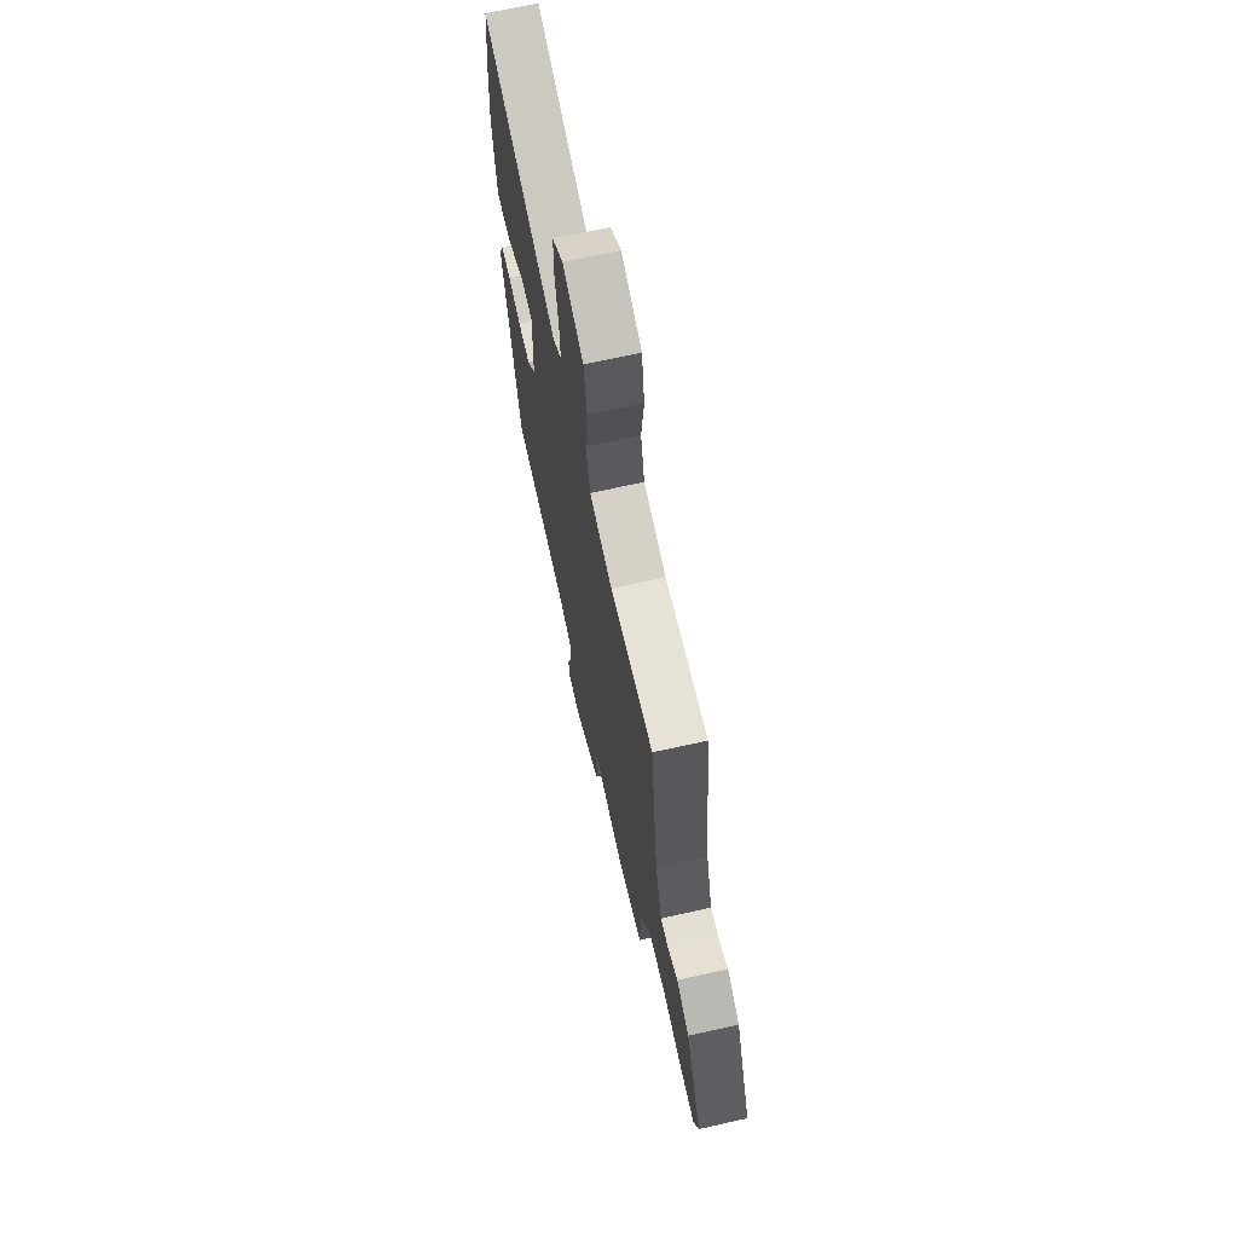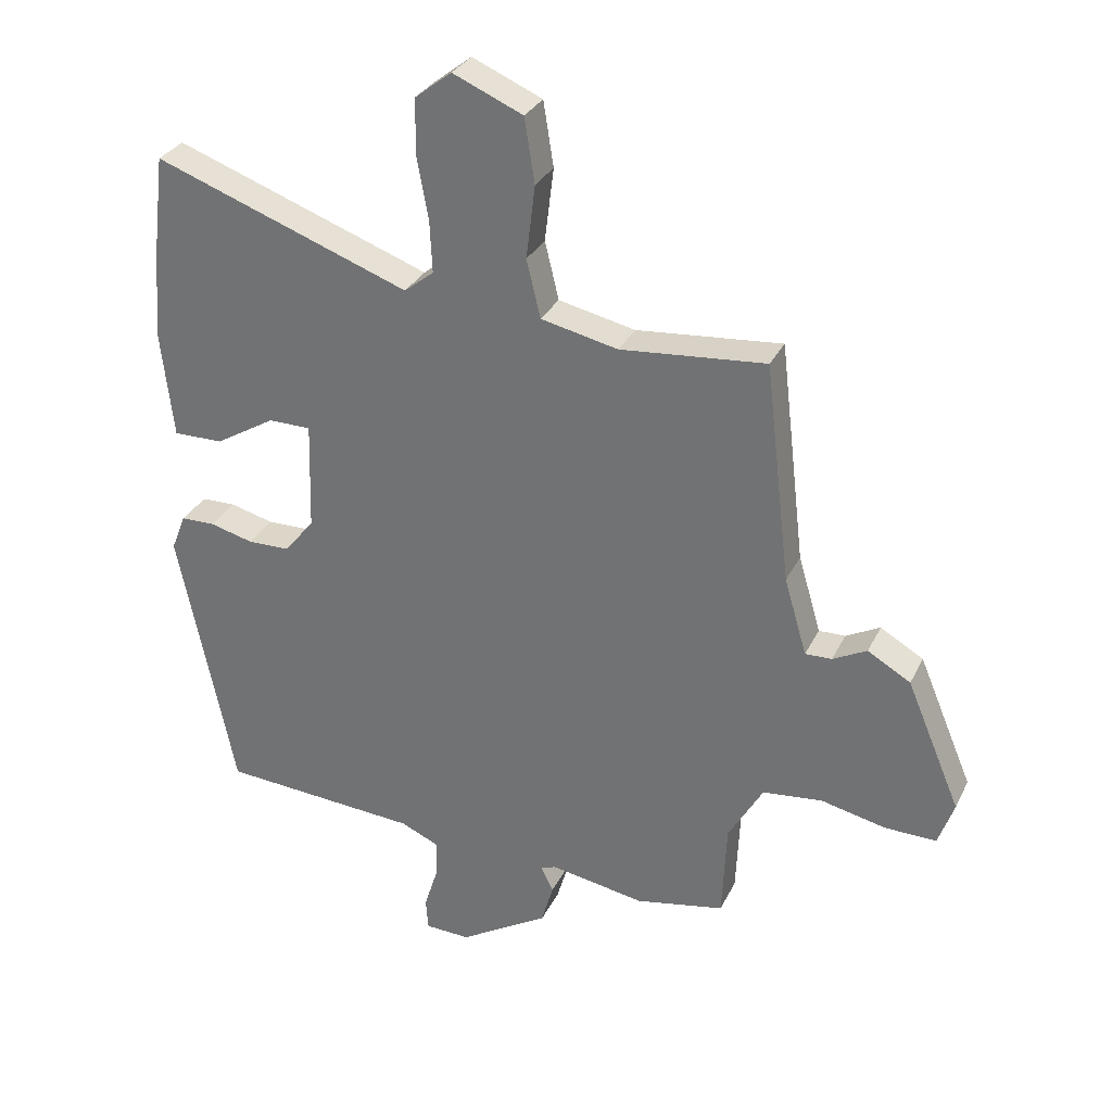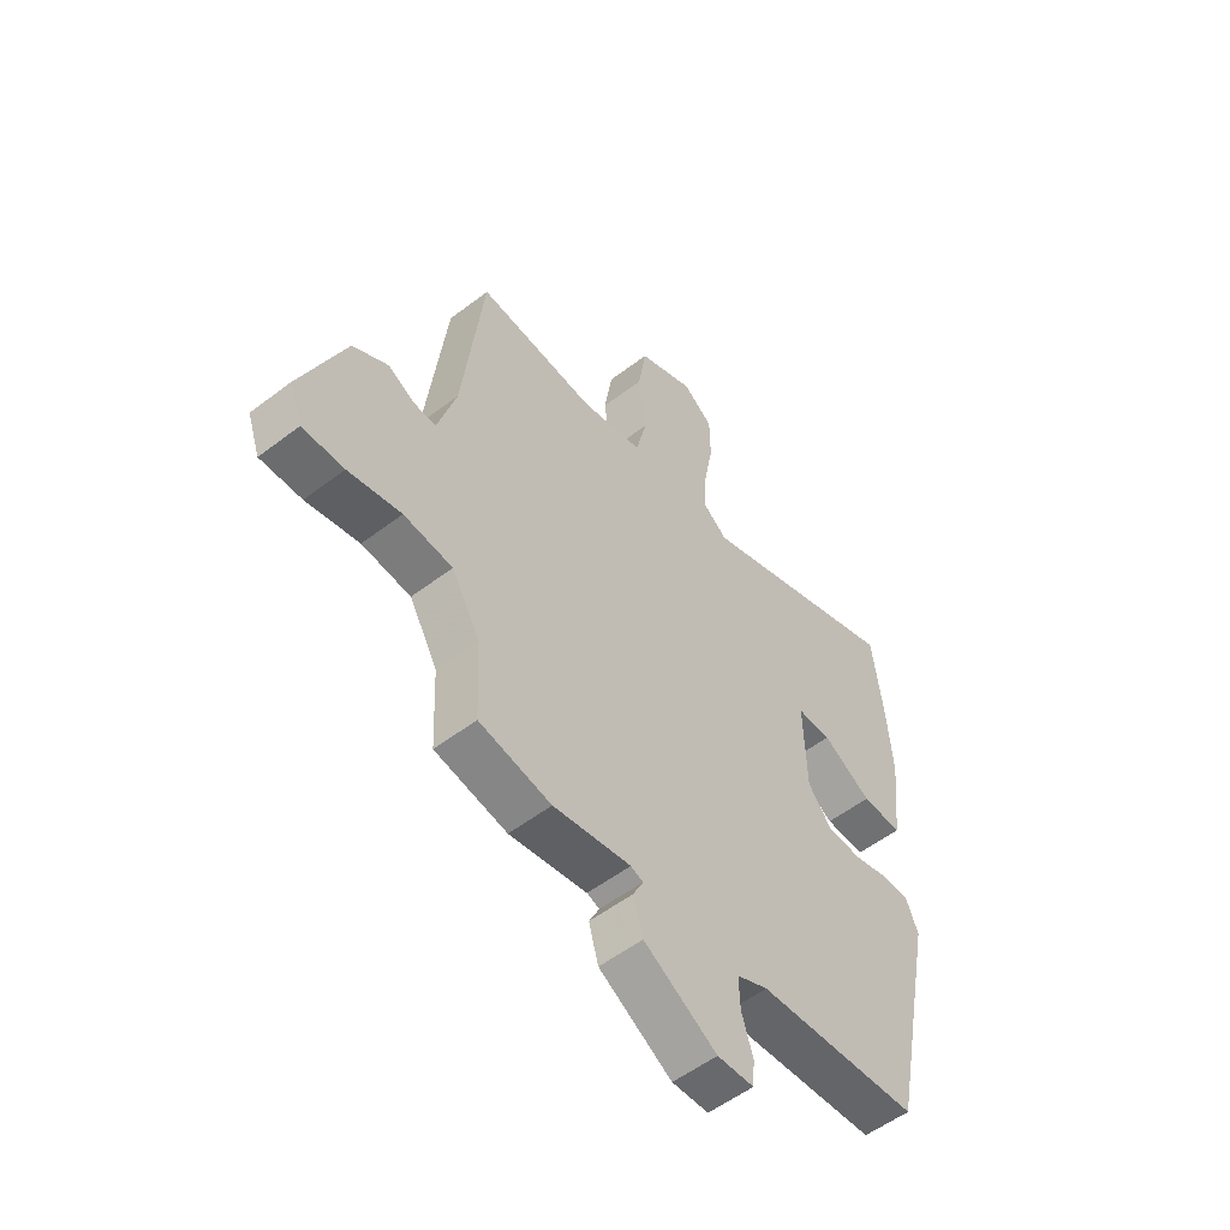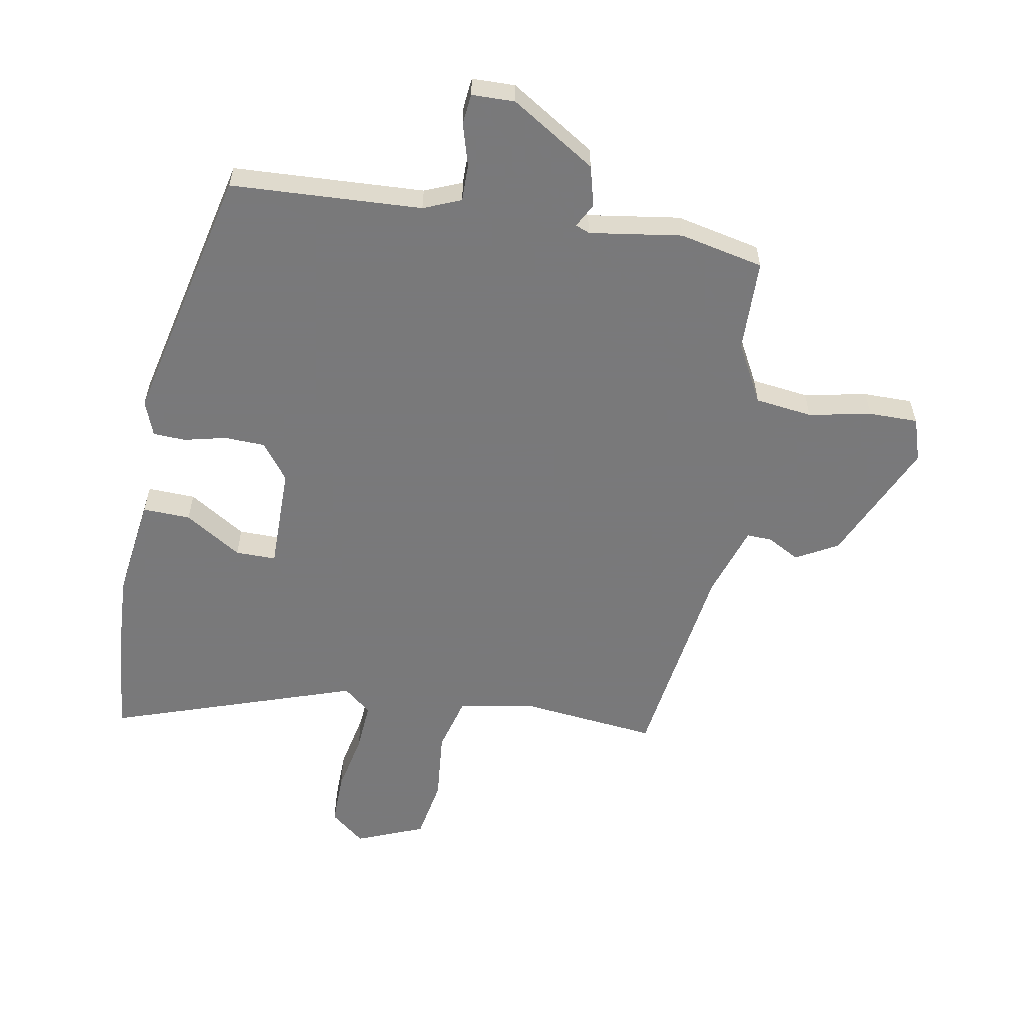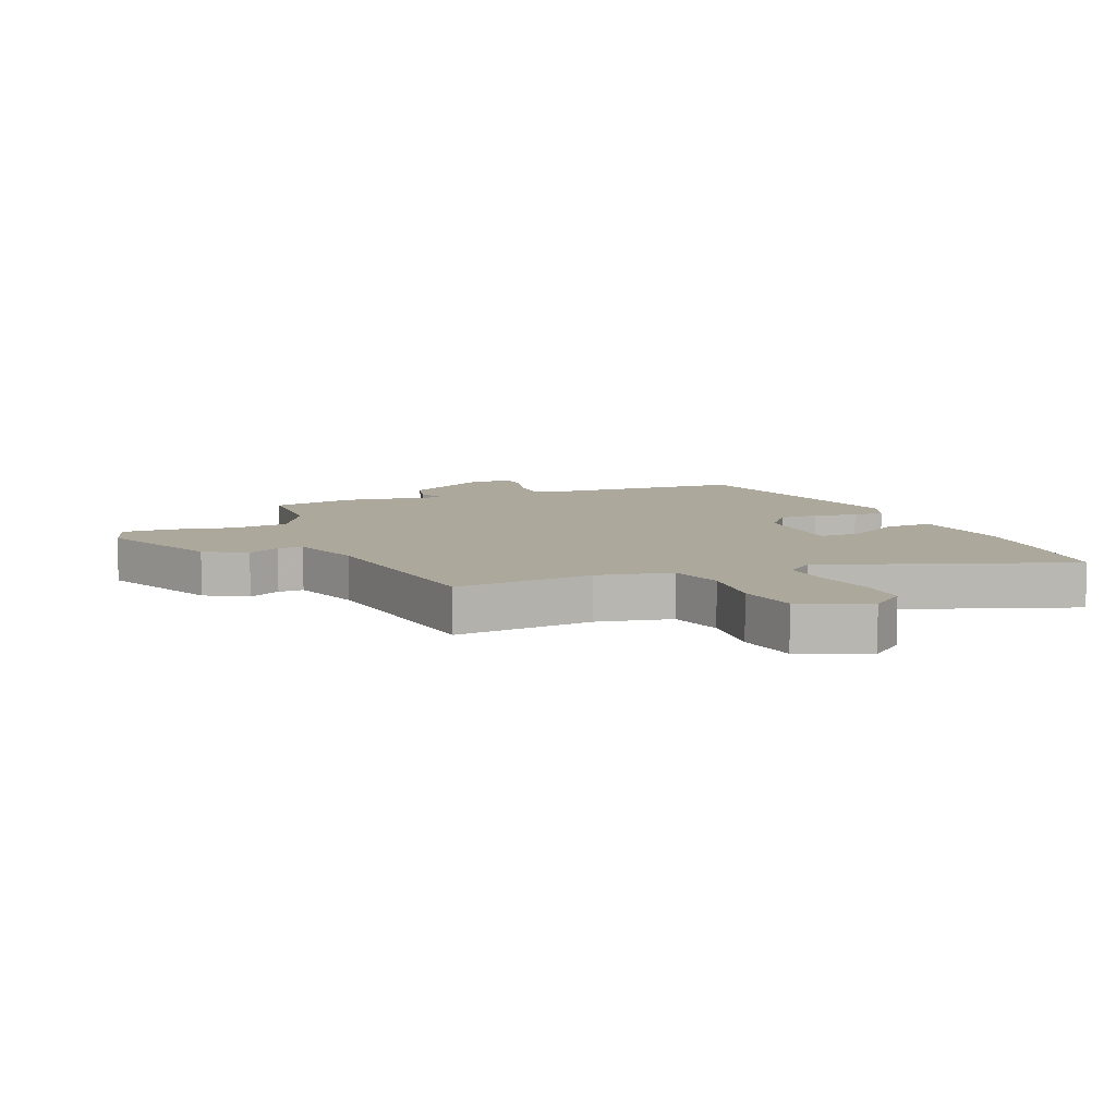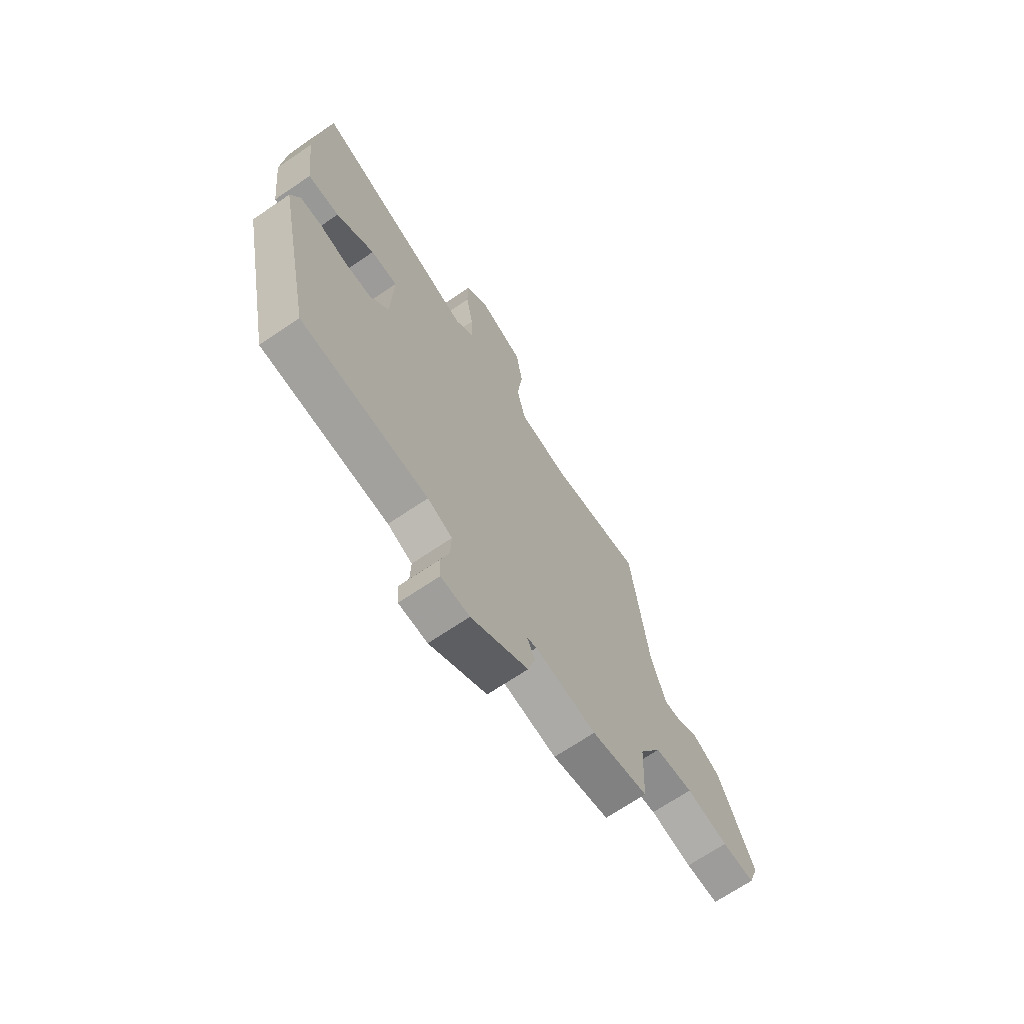
<metadata>
{"format":"obj","ext":"obj","renderer":"f3d","projection":"perspective","resolution":1024,"background":"white","views":[{"elev":68.1,"azim":-102.6,"up":"+Z"},{"elev":30.7,"azim":-157.7,"up":"+Z"},{"elev":-54.6,"azim":-51.0,"up":"+Z"},{"elev":-57.8,"azim":168.5,"up":"+Y"},{"elev":8.5,"azim":-23.2,"up":"+Y"},{"elev":-69.0,"azim":124.2,"up":"+Z"}]}
</metadata>
<code>
v -0.453 0.07 -0.517
v -0.46 0.07 -0.364
v -0.515 0.07 -0.268
v -0.61 0.07 -0.258
v -0.713 0.07 -0.281
v -0.794 0.07 -0.283
v -0.819 0.07 -0.212
v -0.733 0.07 -0.008
v -0.665 0.07 0.032
v -0.611 0.07 0.004
v -0.569 0.07 0.003
v -0.533 0.07 0.125
v -0.492 0.07 0.474
v -0.262 0.07 0.454
v -0.14 0.07 0.481
v -0.118 0.07 0.573
v -0.132 0.07 0.689
v -0.116 0.07 0.791
v -0.005 0.07 0.839
v 0.053 0.07 0.794
v 0.054 0.07 0.707
v 0.036 0.07 0.608
v 0.032 0.07 0.525
v 0.079 0.07 0.488
v 0.484 0.07 0.636
v 0.504 0.07 0.47
v 0.514 0.07 0.334
v 0.495 0.07 0.164
v 0.416 0.07 0.165
v 0.321 0.07 0.222
v 0.254 0.07 0.221
v 0.259 0.07 0.049
v 0.306 0.07 -0.01
v 0.373 0.07 -0.011
v 0.442 0.07 0.007
v 0.496 0.07 0.006
v 0.519 0.07 -0.052
v 0.43 0.07 -0.484
v 0.115 0.07 -0.507
v 0.054 0.07 -0.534
v 0.056 0.07 -0.595
v 0.078 0.07 -0.665
v 0.074 0.07 -0.715
v 0.003 0.07 -0.718
v -0.139 0.07 -0.633
v -0.158 0.07 -0.567
v -0.138 0.07 -0.527
v -0.162 0.07 -0.518
v -0.313 0.07 -0.544
v -0.453 0 -0.517
v -0.46 0 -0.364
v -0.515 0 -0.268
v -0.61 0 -0.258
v -0.713 0 -0.281
v -0.794 0 -0.283
v -0.819 0 -0.212
v -0.733 0 -0.008
v -0.665 0 0.032
v -0.611 0 0.004
v -0.569 0 0.003
v -0.533 0 0.125
v -0.492 0 0.474
v -0.262 0 0.454
v -0.14 0 0.481
v -0.118 0 0.573
v -0.132 0 0.689
v -0.116 0 0.791
v -0.005 0 0.839
v 0.053 0 0.794
v 0.054 0 0.707
v 0.036 0 0.608
v 0.032 0 0.525
v 0.079 0 0.488
v 0.484 0 0.636
v 0.504 0 0.47
v 0.514 0 0.334
v 0.495 0 0.164
v 0.416 0 0.165
v 0.321 0 0.222
v 0.254 0 0.221
v 0.259 0 0.049
v 0.306 0 -0.01
v 0.373 0 -0.011
v 0.442 0 0.007
v 0.496 0 0.006
v 0.519 0 -0.052
v 0.43 0 -0.484
v 0.115 0 -0.507
v 0.054 0 -0.534
v 0.056 0 -0.595
v 0.078 0 -0.665
v 0.074 0 -0.715
v 0.003 0 -0.718
v -0.139 0 -0.633
v -0.158 0 -0.567
v -0.138 0 -0.527
v -0.162 0 -0.518
v -0.313 0 -0.544
f 48 49 1 2
f 47 48 2 3
f 44 45 46 47
f 42 43 44 47
f 41 42 47 3
f 40 41 3
f 39 40 3
f 38 39 3
f 37 38 3
f 34 35 36 37
f 33 34 37 3
f 32 33 3 4
f 31 32 4 5
f 27 28 29 30
f 27 30 31
f 24 25 26 27
f 24 27 31
f 23 24 31 5
f 19 20 21 22
f 16 17 18 19
f 15 16 19 22
f 12 13 14
f 11 12 14 15
f 7 8 9 10
f 7 10 11
f 6 7 11
f 11 15 22 23
f 5 6 11 23
f 51 50 98 97
f 52 51 97 96
f 96 95 94 93
f 96 93 92 91
f 52 96 91 90
f 52 90 89
f 52 89 88
f 52 88 87
f 52 87 86
f 86 85 84 83
f 52 86 83 82
f 53 52 82 81
f 54 53 81 80
f 79 78 77 76
f 80 79 76
f 76 75 74 73
f 80 76 73
f 54 80 73 72
f 71 70 69 68
f 68 67 66 65
f 71 68 65 64
f 63 62 61
f 64 63 61 60
f 59 58 57 56
f 60 59 56
f 60 56 55
f 72 71 64 60
f 72 60 55 54
f 1 50 51 2
f 2 51 52 3
f 3 52 53 4
f 4 53 54 5
f 5 54 55 6
f 6 55 56 7
f 7 56 57 8
f 8 57 58 9
f 9 58 59 10
f 10 59 60 11
f 11 60 61 12
f 12 61 62 13
f 13 62 63 14
f 14 63 64 15
f 15 64 65 16
f 16 65 66 17
f 17 66 67 18
f 18 67 68 19
f 19 68 69 20
f 20 69 70 21
f 21 70 71 22
f 22 71 72 23
f 23 72 73 24
f 24 73 74 25
f 25 74 75 26
f 26 75 76 27
f 27 76 77 28
f 28 77 78 29
f 29 78 79 30
f 30 79 80 31
f 31 80 81 32
f 32 81 82 33
f 33 82 83 34
f 34 83 84 35
f 35 84 85 36
f 36 85 86 37
f 37 86 87 38
f 38 87 88 39
f 39 88 89 40
f 40 89 90 41
f 41 90 91 42
f 42 91 92 43
f 43 92 93 44
f 44 93 94 45
f 45 94 95 46
f 46 95 96 47
f 47 96 97 48
f 48 97 98 49
f 49 98 50 1

</code>
